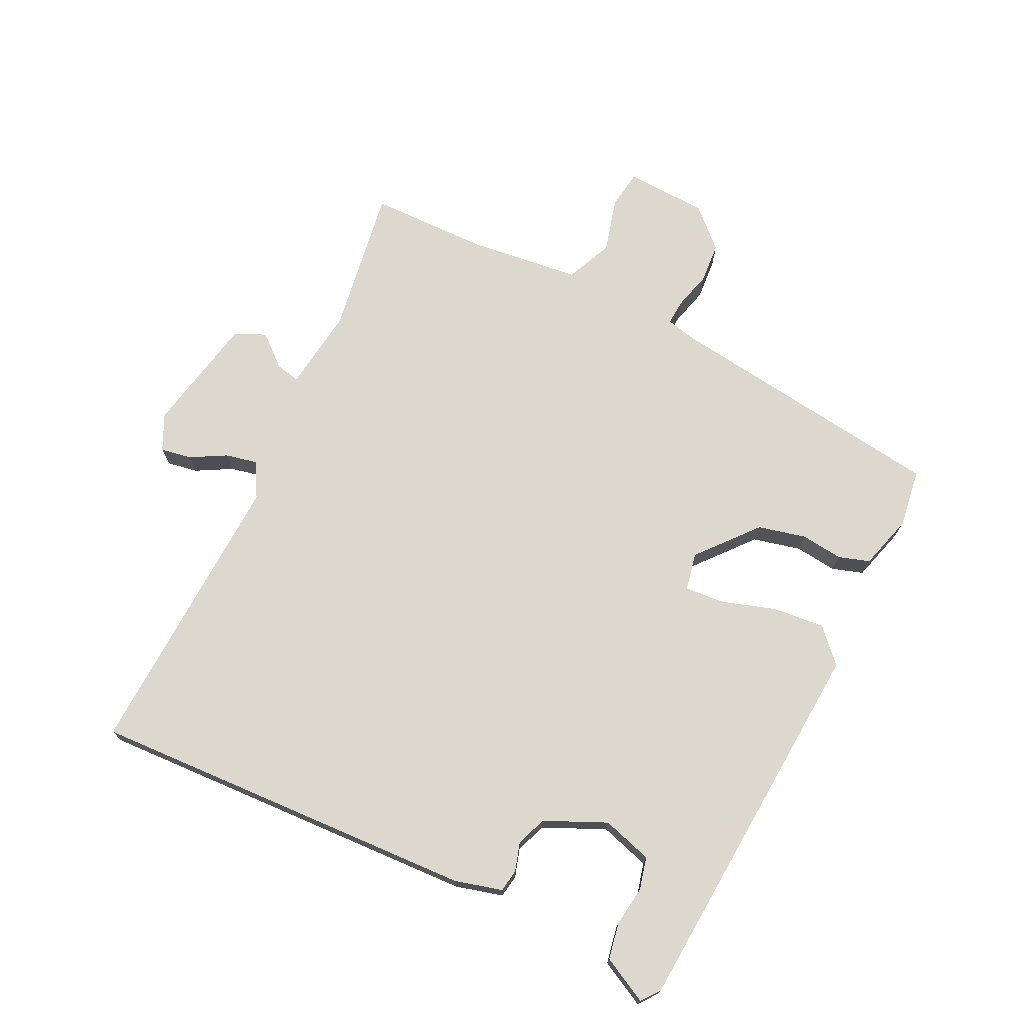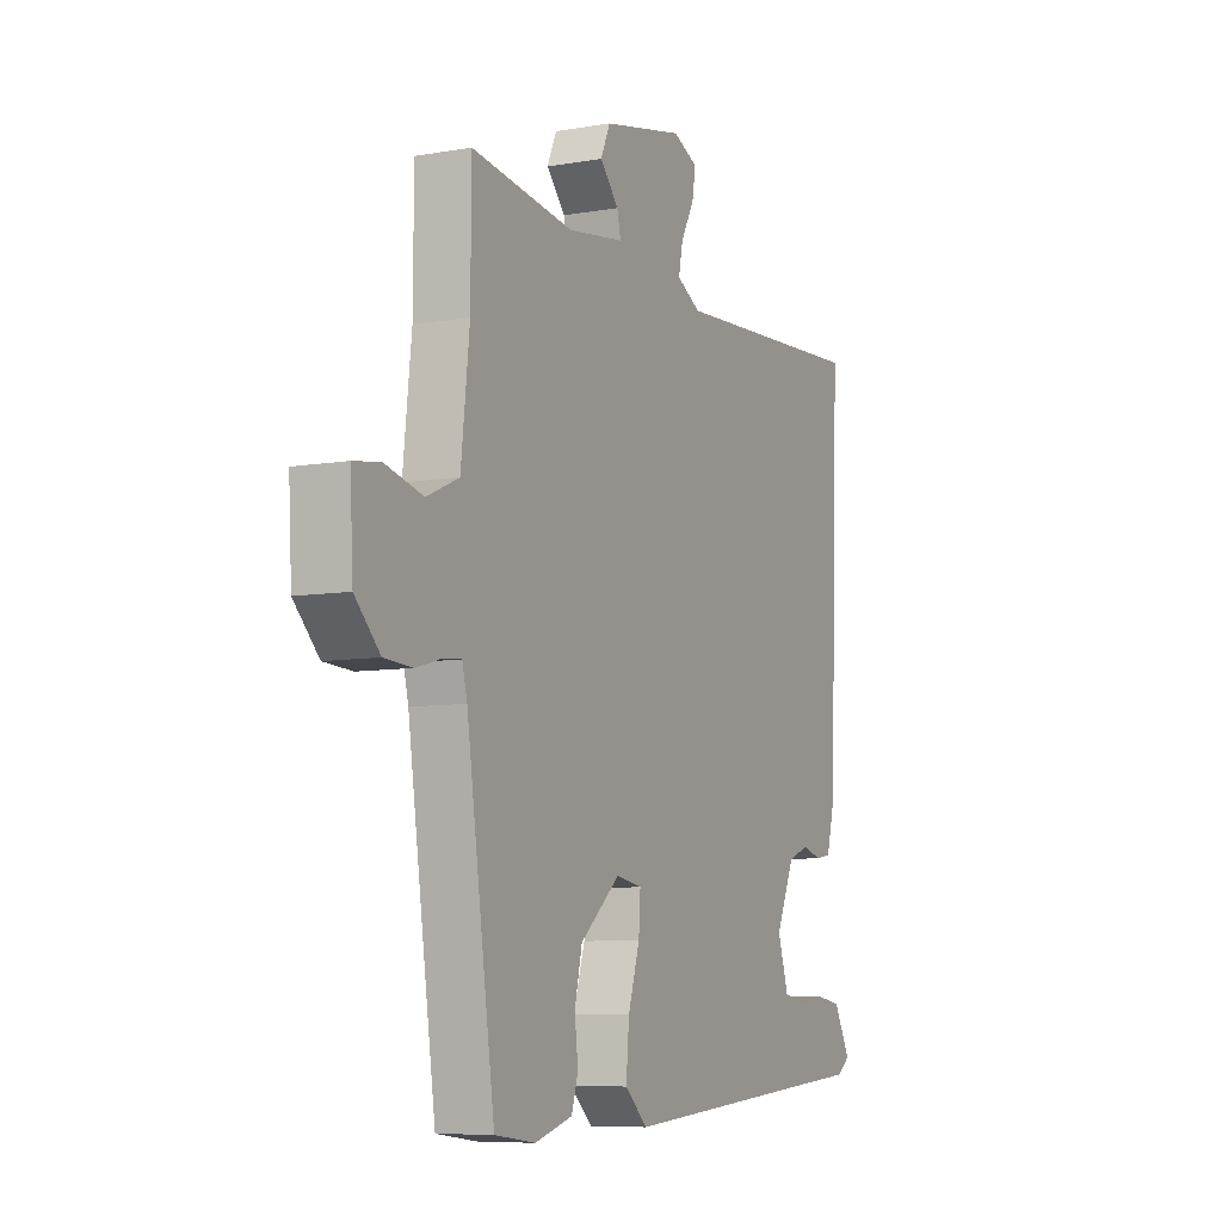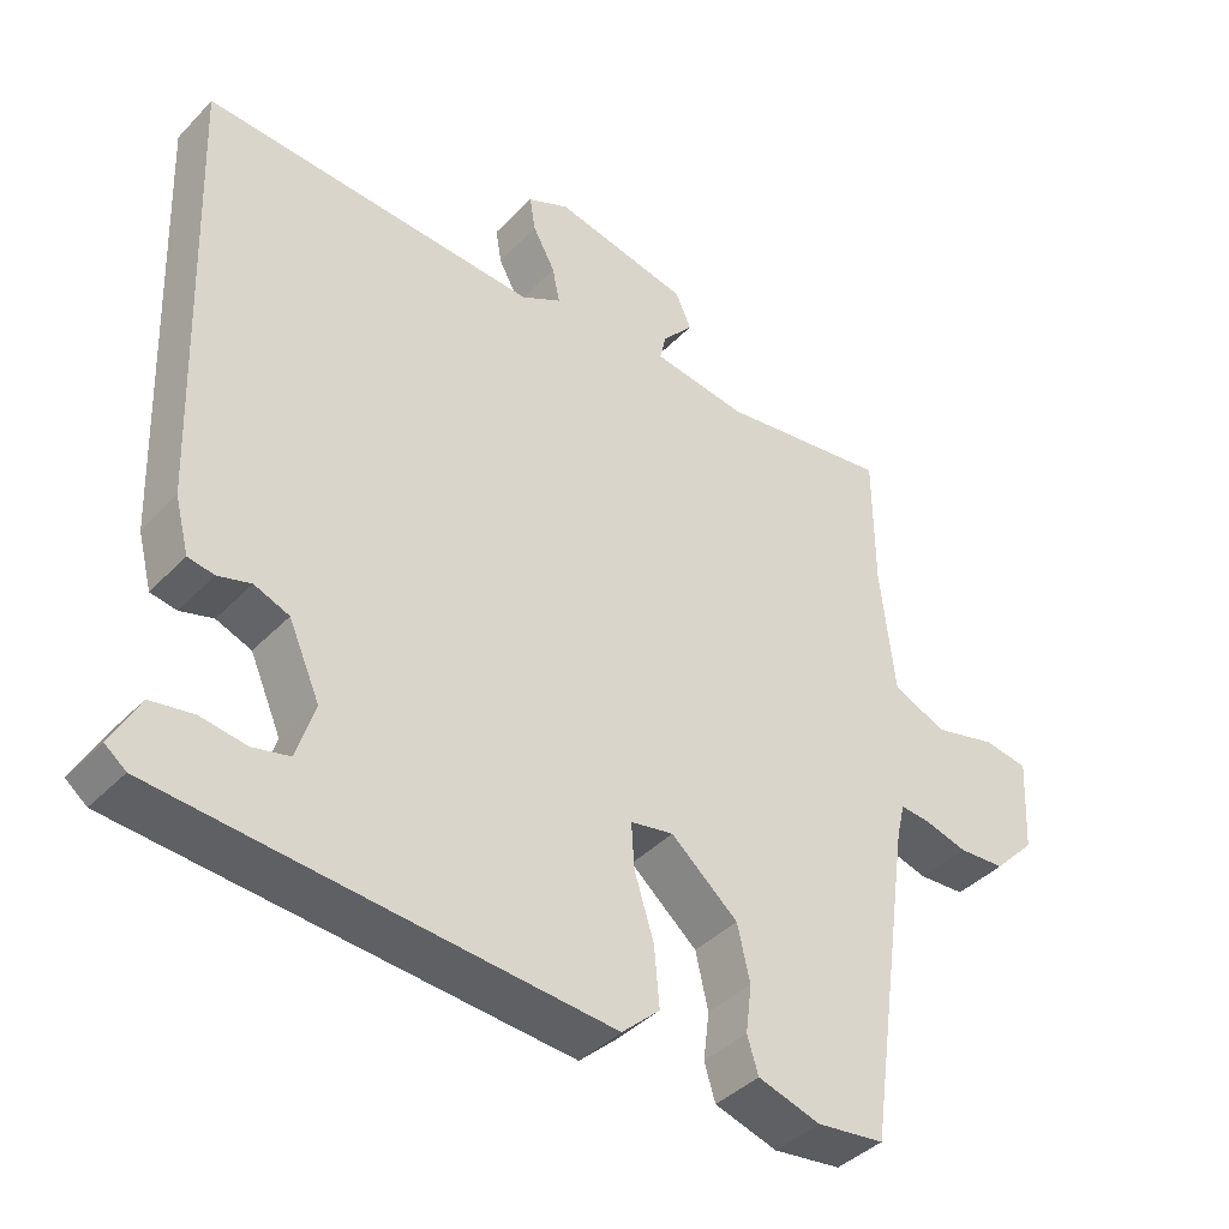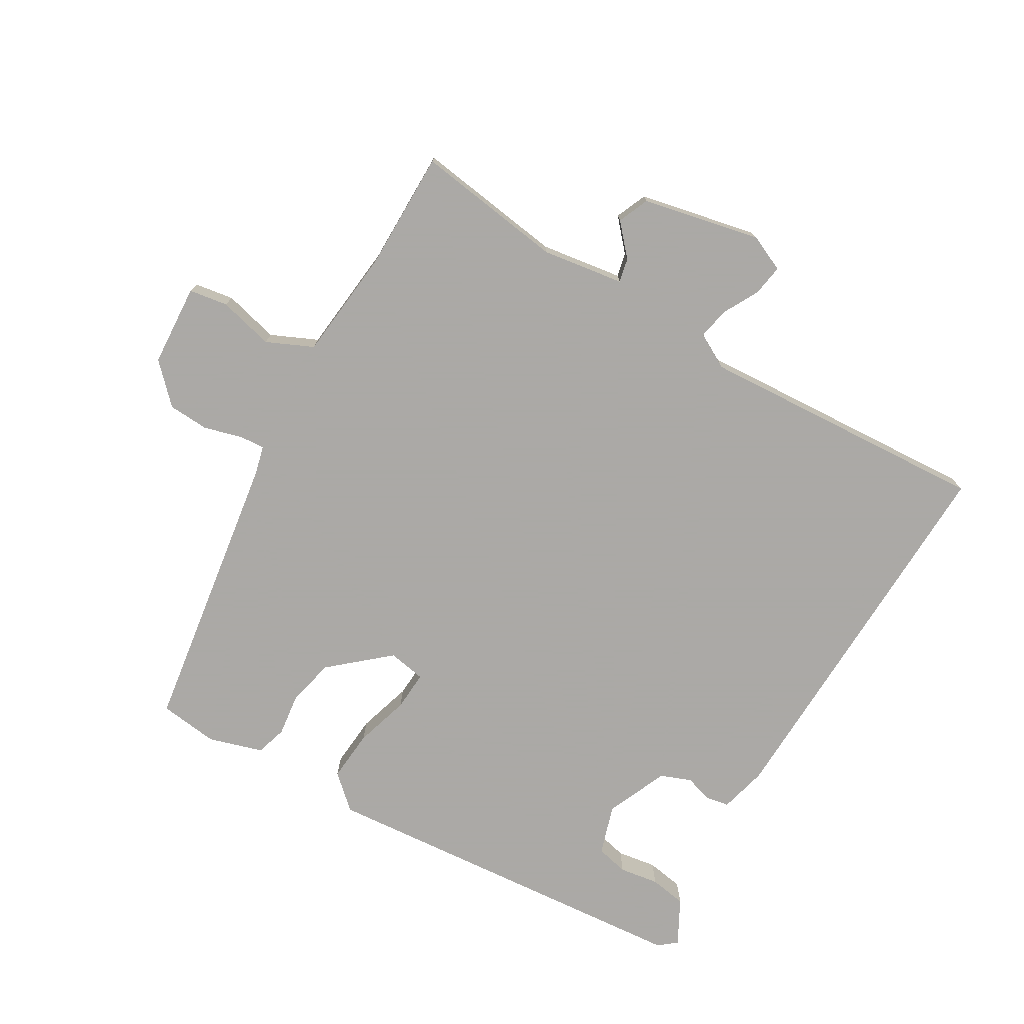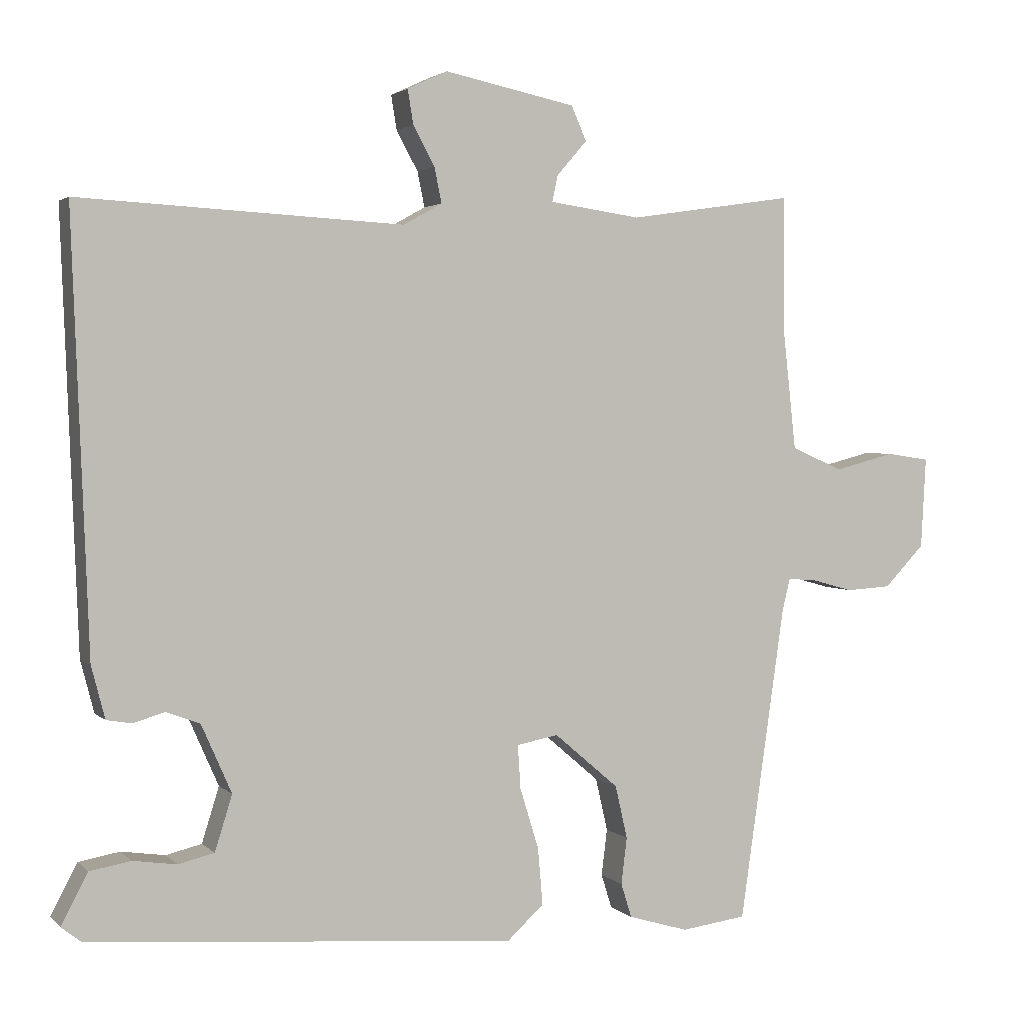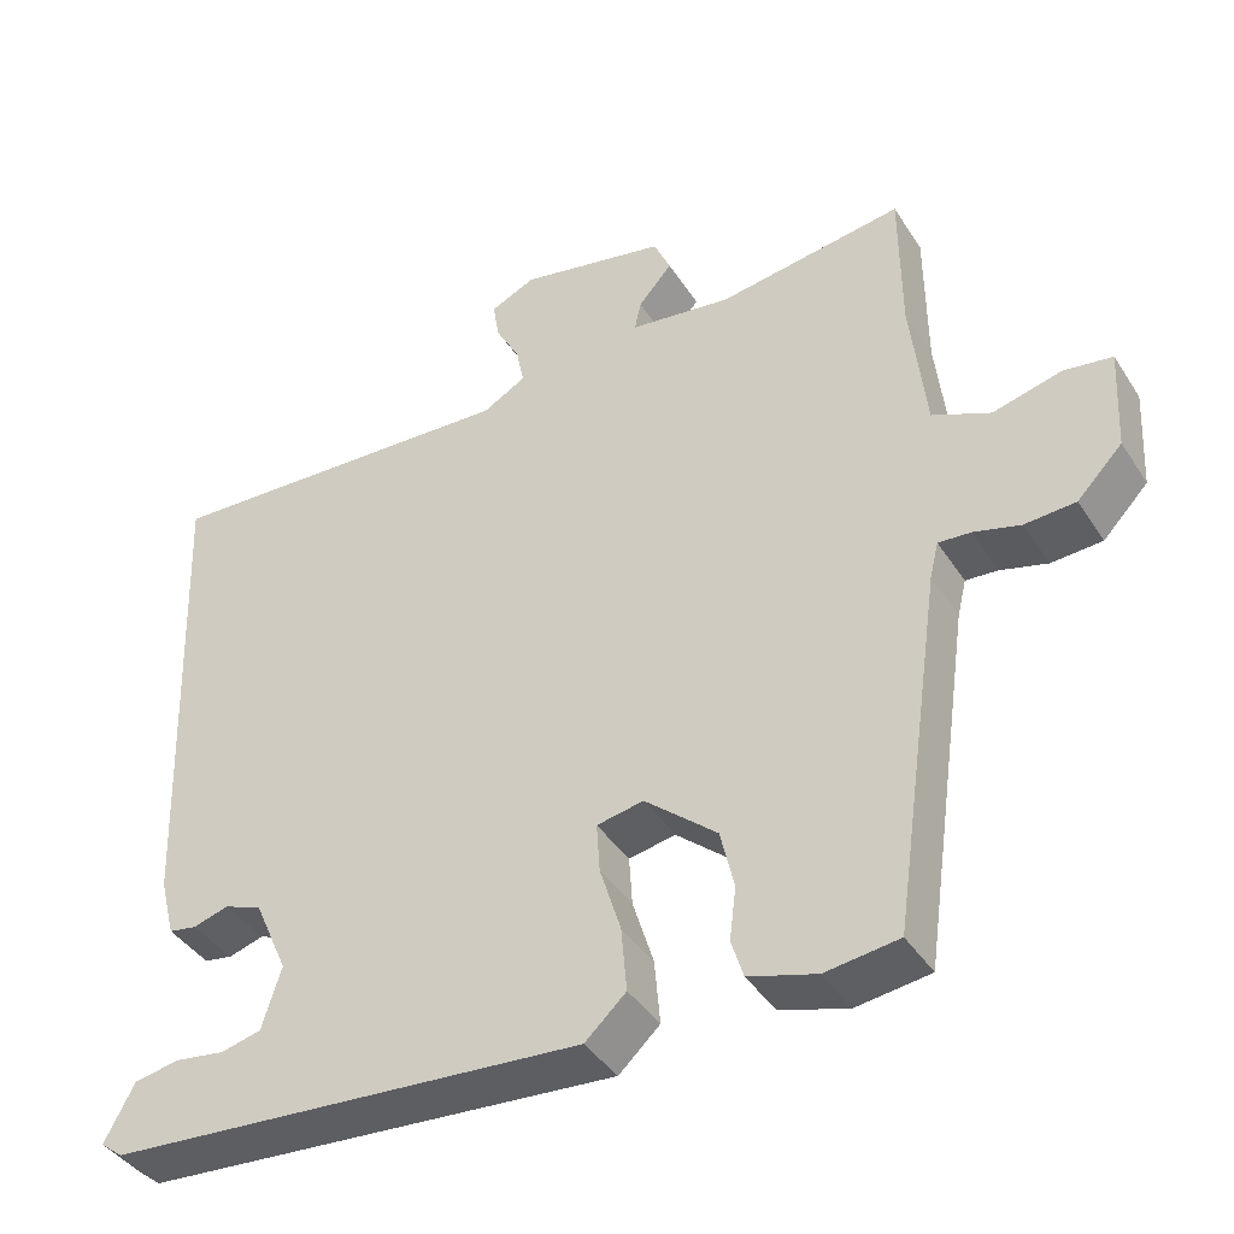
<metadata>
{"format":"obj","ext":"obj","renderer":"f3d","projection":"perspective","resolution":1024,"background":"white","views":[{"elev":72.4,"azim":115.5,"up":"+Y"},{"elev":-7.6,"azim":-63.7,"up":"+Z"},{"elev":-40.6,"azim":141.0,"up":"+Z"},{"elev":-75.5,"azim":-30.0,"up":"+Y"},{"elev":2.6,"azim":158.7,"up":"+Z"},{"elev":-41.0,"azim":-150.0,"up":"+Z"}]}
</metadata>
<code>
v -0.468 0.07 -0.504
v -0.531 0.07 -0.064
v -0.542 0.07 -0.019
v -0.582 0.07 -0.022
v -0.64 0.07 -0.038
v -0.703 0.07 -0.034
v -0.759 0.07 0.024
v -0.766 0.07 0.151
v -0.706 0.07 0.16
v -0.621 0.07 0.138
v -0.549 0.07 0.17
v -0.53 0.07 0.343
v -0.529 0.07 0.527
v -0.299 0.07 0.493
v -0.172 0.07 0.511
v -0.18 0.07 0.548
v -0.222 0.07 0.596
v -0.201 0.07 0.644
v -0.018 0.07 0.682
v 0.038 0.07 0.656
v 0.03 0.07 0.608
v 0 0.07 0.553
v -0.01 0.07 0.504
v 0.044 0.07 0.474
v 0.495 0.07 0.498
v 0.472 0.07 -0.103
v 0.453 0.07 -0.176
v 0.418 0.07 -0.182
v 0.374 0.07 -0.169
v 0.327 0.07 -0.187
v 0.285 0.07 -0.282
v 0.309 0.07 -0.359
v 0.359 0.07 -0.371
v 0.42 0.07 -0.362
v 0.477 0.07 -0.372
v 0.514 0.07 -0.442
v 0.486 0.07 -0.464
v -0.107 0.07 -0.51
v -0.158 0.07 -0.463
v -0.151 0.07 -0.383
v -0.125 0.07 -0.299
v -0.121 0.07 -0.238
v -0.179 0.07 -0.227
v -0.269 0.07 -0.304
v -0.286 0.07 -0.378
v -0.278 0.07 -0.443
v -0.293 0.07 -0.491
v -0.377 0.07 -0.516
v -0.468 0 -0.504
v -0.531 0 -0.064
v -0.542 0 -0.019
v -0.582 0 -0.022
v -0.64 0 -0.038
v -0.703 0 -0.034
v -0.759 0 0.024
v -0.766 0 0.151
v -0.706 0 0.16
v -0.621 0 0.138
v -0.549 0 0.17
v -0.53 0 0.343
v -0.529 0 0.527
v -0.299 0 0.493
v -0.172 0 0.511
v -0.18 0 0.548
v -0.222 0 0.596
v -0.201 0 0.644
v -0.018 0 0.682
v 0.038 0 0.656
v 0.03 0 0.608
v 0 0 0.553
v -0.01 0 0.504
v 0.044 0 0.474
v 0.495 0 0.498
v 0.472 0 -0.103
v 0.453 0 -0.176
v 0.418 0 -0.182
v 0.374 0 -0.169
v 0.327 0 -0.187
v 0.285 0 -0.282
v 0.309 0 -0.359
v 0.359 0 -0.371
v 0.42 0 -0.362
v 0.477 0 -0.372
v 0.514 0 -0.442
v 0.486 0 -0.464
v -0.107 0 -0.51
v -0.158 0 -0.463
v -0.151 0 -0.383
v -0.125 0 -0.299
v -0.121 0 -0.238
v -0.179 0 -0.227
v -0.269 0 -0.304
v -0.286 0 -0.378
v -0.278 0 -0.443
v -0.293 0 -0.491
v -0.377 0 -0.516
f 48 1 2
f 47 48 2
f 46 47 2
f 45 46 2
f 44 45 2 3
f 43 44 3
f 42 43 3
f 39 40 41
f 38 39 41
f 37 38 41
f 36 37 41
f 36 41 42
f 33 34 35 36
f 32 33 36
f 32 36 42 3
f 27 28 29
f 26 27 29
f 25 26 29
f 24 25 29
f 23 24 29 30
f 20 21 22
f 19 20 22
f 18 19 22
f 17 18 22
f 16 17 22
f 15 16 22 23
f 23 30 31
f 15 23 31
f 14 15 31
f 8 9 10
f 7 8 10
f 6 7 10
f 5 6 10
f 4 5 10
f 3 4 10 11
f 32 3 11 12
f 14 31 32
f 13 14 32
f 12 13 32
f 50 49 96
f 50 96 95
f 50 95 94
f 50 94 93
f 51 50 93 92
f 51 92 91
f 51 91 90
f 89 88 87
f 89 87 86
f 89 86 85
f 89 85 84
f 90 89 84
f 84 83 82 81
f 84 81 80
f 51 90 84 80
f 77 76 75
f 77 75 74
f 77 74 73
f 77 73 72
f 78 77 72 71
f 70 69 68
f 70 68 67
f 70 67 66
f 70 66 65
f 70 65 64
f 71 70 64 63
f 79 78 71
f 79 71 63
f 79 63 62
f 58 57 56
f 58 56 55
f 58 55 54
f 58 54 53
f 58 53 52
f 59 58 52 51
f 60 59 51 80
f 80 79 62
f 80 62 61
f 80 61 60
f 1 49 50 2
f 2 50 51 3
f 3 51 52 4
f 4 52 53 5
f 5 53 54 6
f 6 54 55 7
f 7 55 56 8
f 8 56 57 9
f 9 57 58 10
f 10 58 59 11
f 11 59 60 12
f 12 60 61 13
f 13 61 62 14
f 14 62 63 15
f 15 63 64 16
f 16 64 65 17
f 17 65 66 18
f 18 66 67 19
f 19 67 68 20
f 20 68 69 21
f 21 69 70 22
f 22 70 71 23
f 23 71 72 24
f 24 72 73 25
f 25 73 74 26
f 26 74 75 27
f 27 75 76 28
f 28 76 77 29
f 29 77 78 30
f 30 78 79 31
f 31 79 80 32
f 32 80 81 33
f 33 81 82 34
f 34 82 83 35
f 35 83 84 36
f 36 84 85 37
f 37 85 86 38
f 38 86 87 39
f 39 87 88 40
f 40 88 89 41
f 41 89 90 42
f 42 90 91 43
f 43 91 92 44
f 44 92 93 45
f 45 93 94 46
f 46 94 95 47
f 47 95 96 48
f 48 96 49 1

</code>
